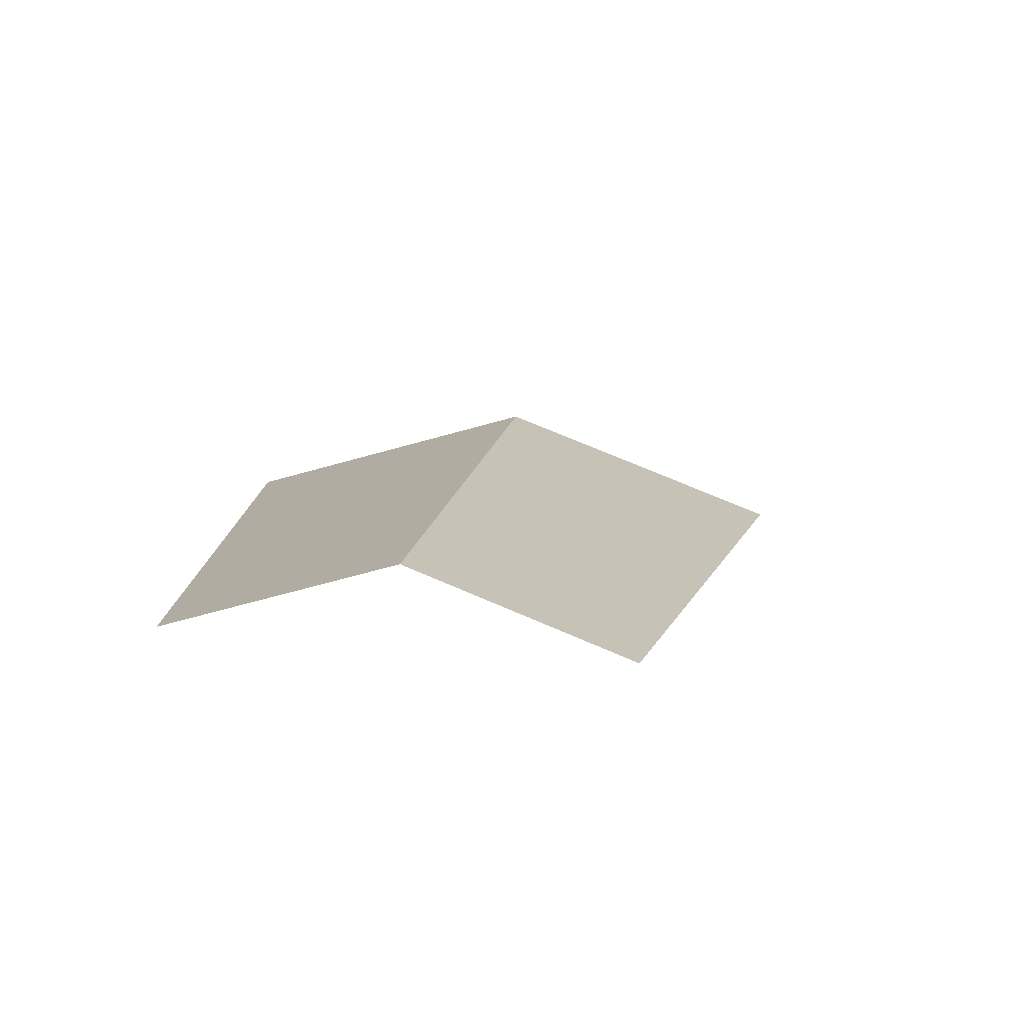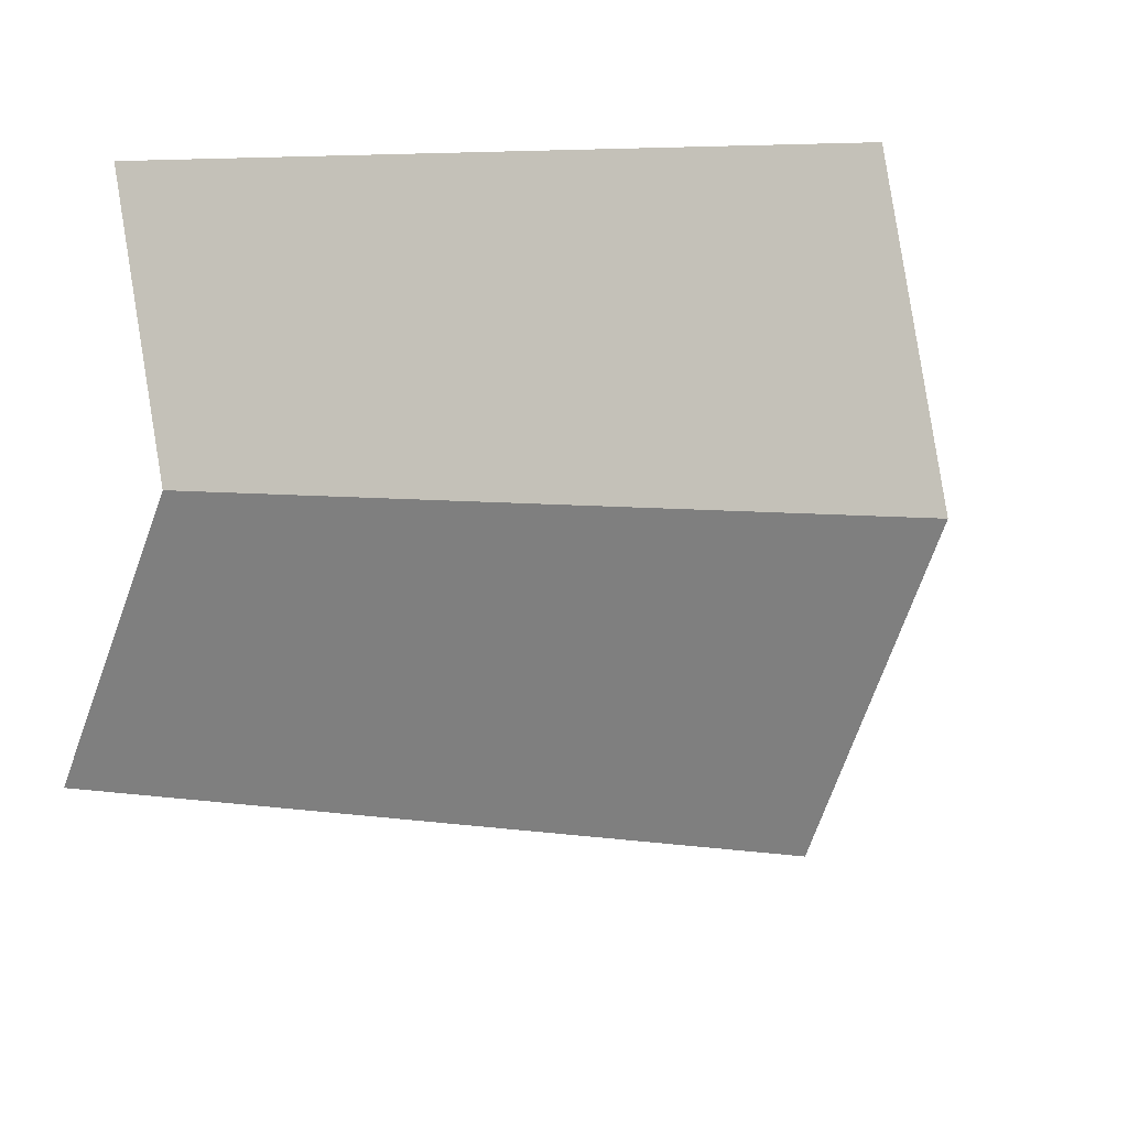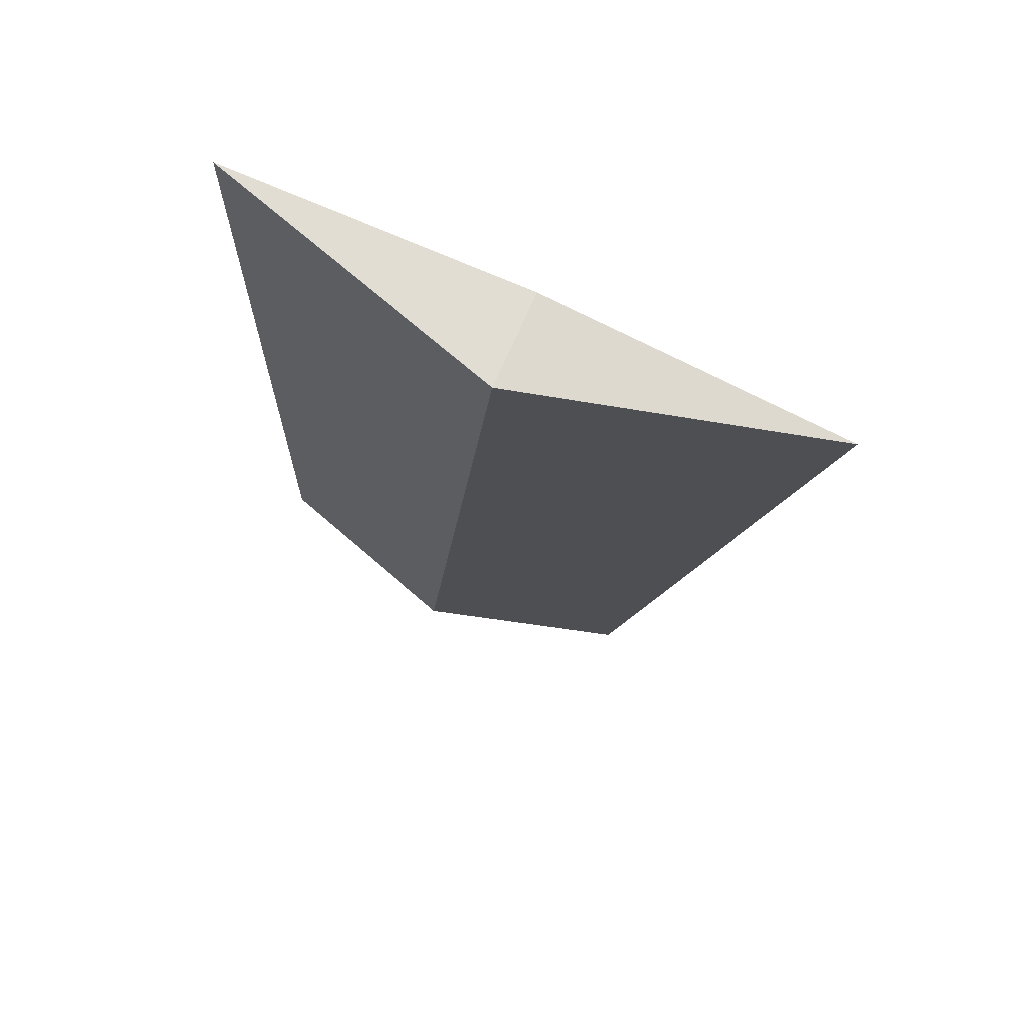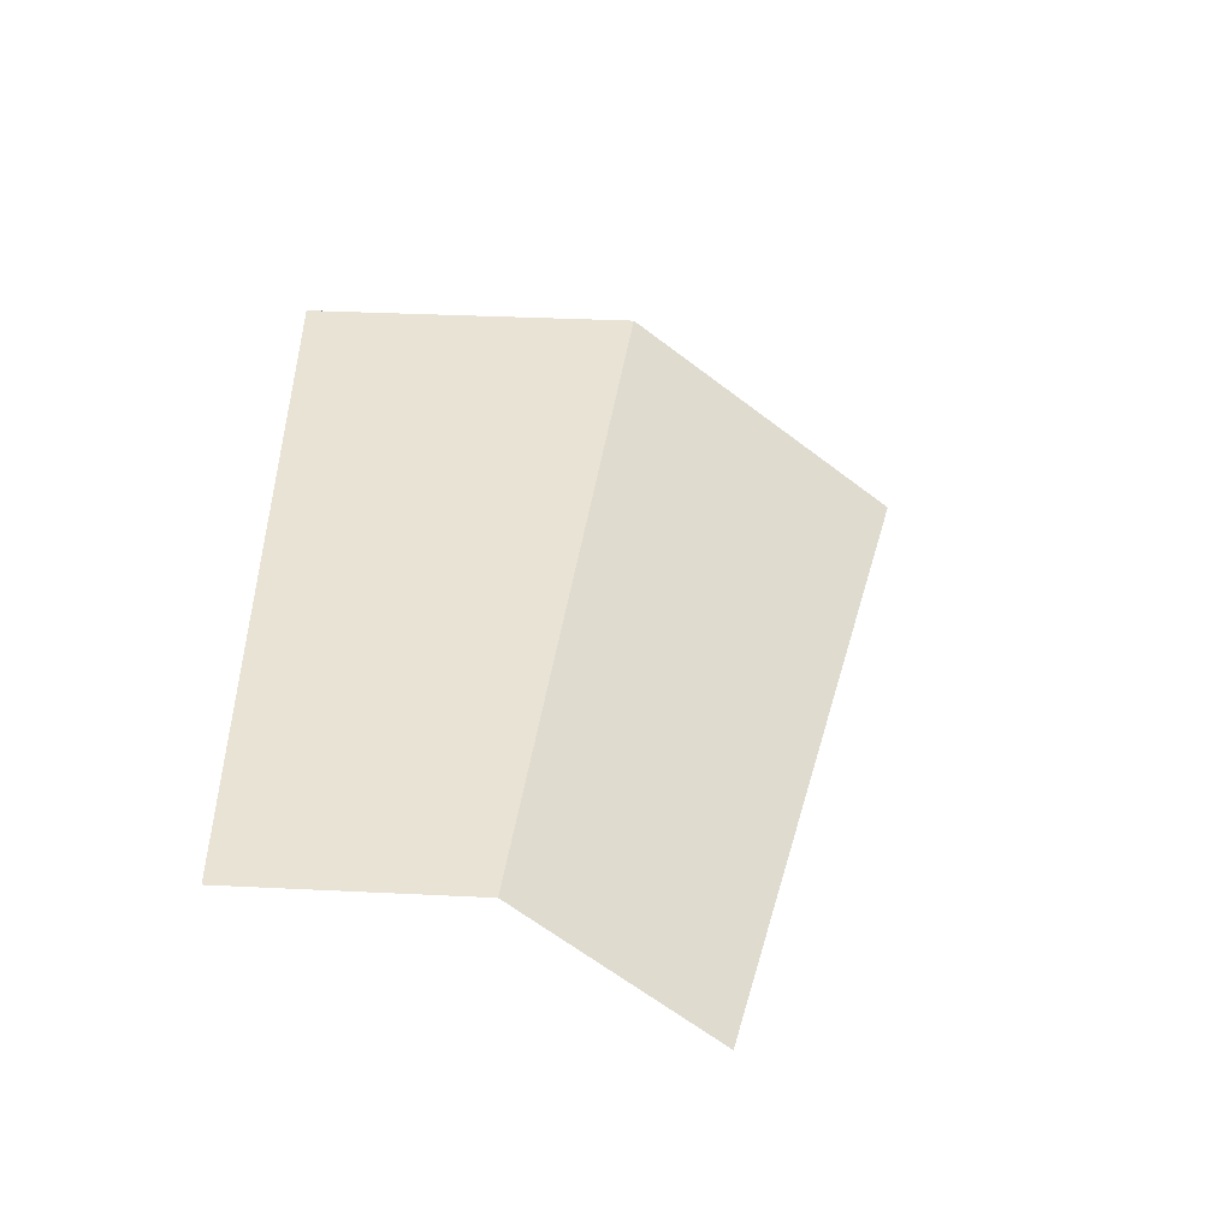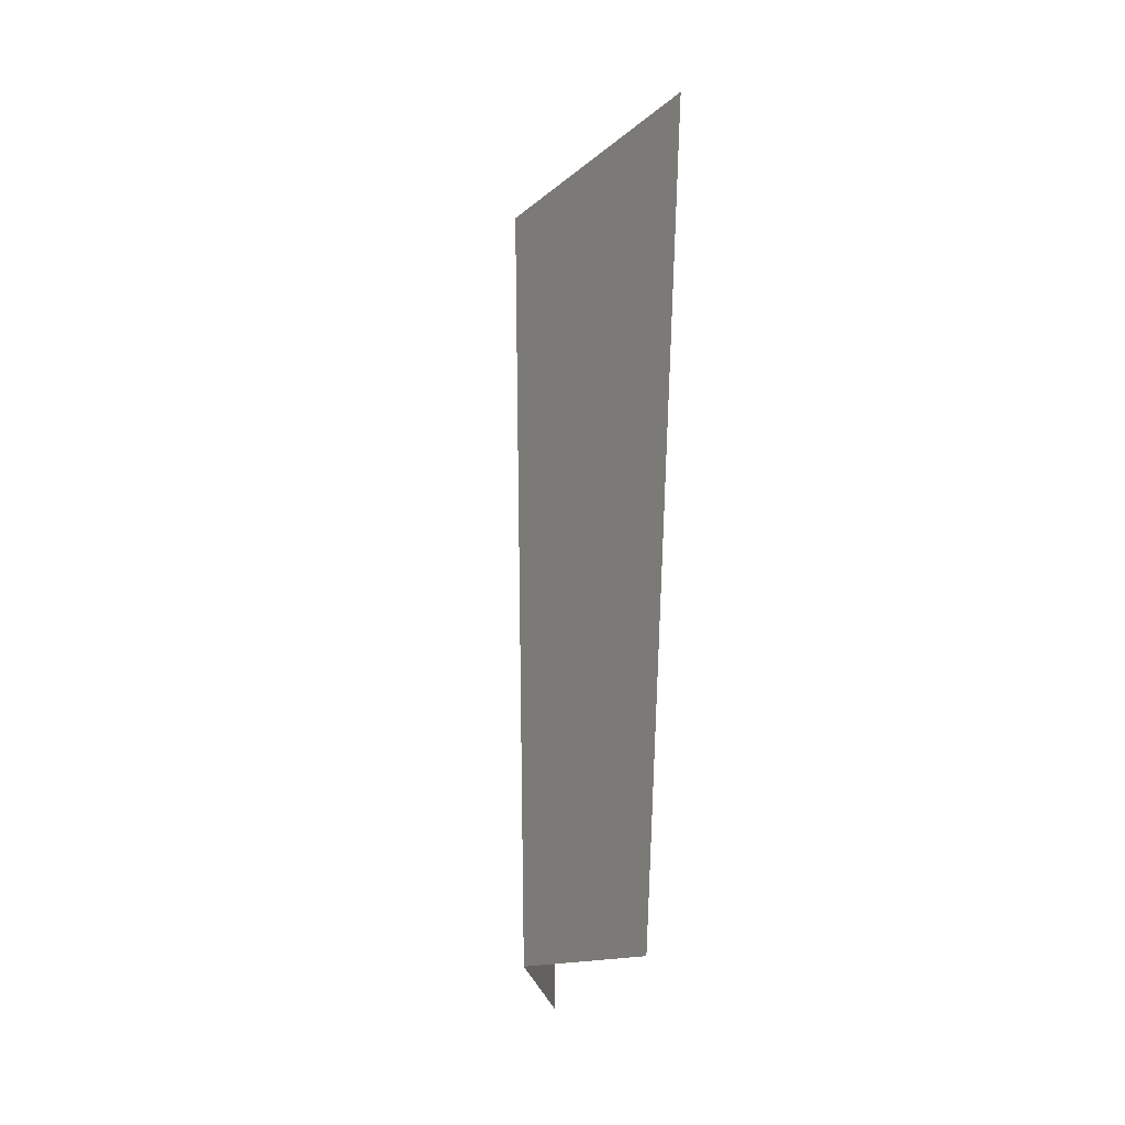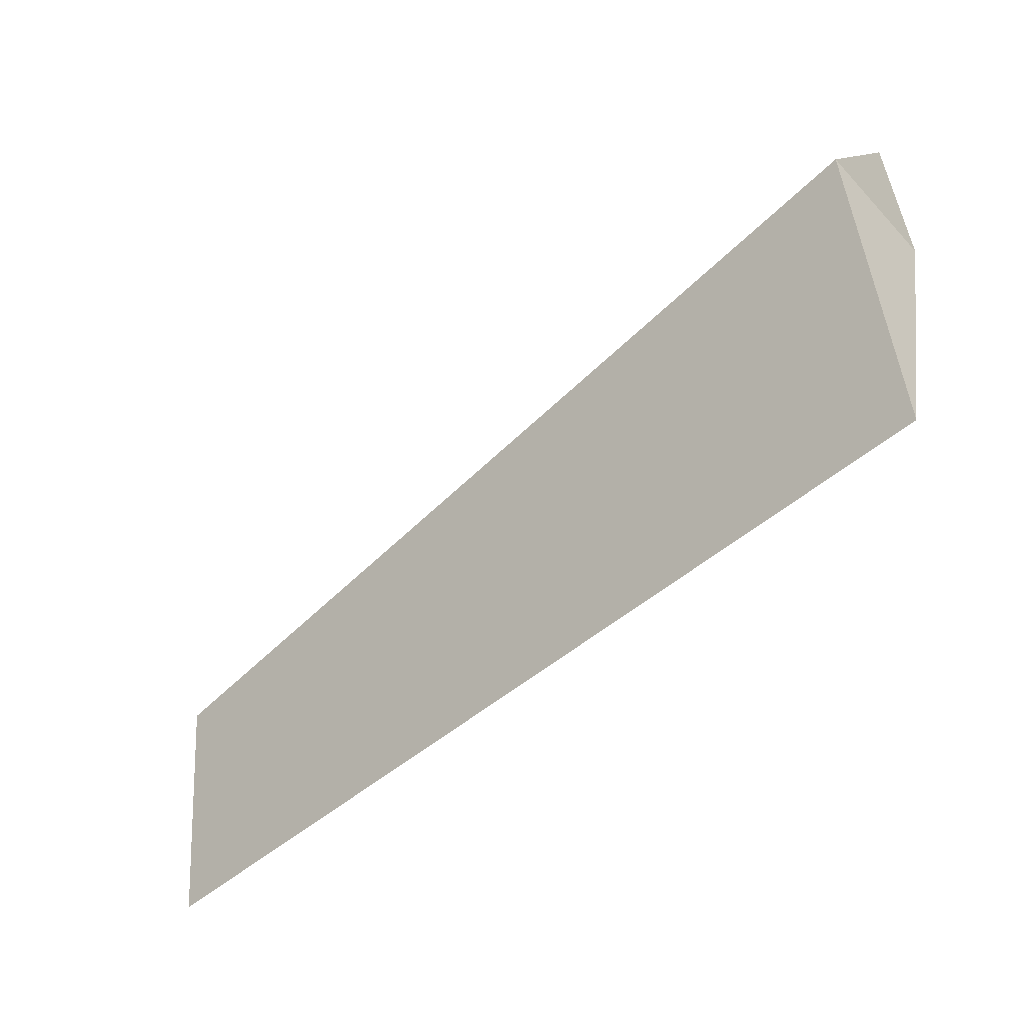
<metadata>
{"format":"obj","ext":"obj","renderer":"f3d","projection":"perspective","resolution":1024,"background":"white","views":[{"elev":-79.6,"azim":87.5,"up":"+Y"},{"elev":10.5,"azim":48.0,"up":"+Z"},{"elev":67.4,"azim":112.7,"up":"+Y"},{"elev":-48.7,"azim":72.4,"up":"+Y"},{"elev":-25.7,"azim":169.3,"up":"+Y"},{"elev":-69.4,"azim":132.1,"up":"+Z"}]}
</metadata>
<code>
v 0.99 0.95 0
v 1.03 0.9418 -0.124
v 1.049 1.388 -0.1827
v 0.99 1.4 0
v 1.049 1.388 -0.1827
v 1.03 0.9418 -0.124
v 0.99 0.9176 -0.2459
v 0.99 1.352 -0.3623
v 0.99 1.352 -0.3623
v 0.99 1.388 -0.1827
v 1.049 1.388 -0.1827
v 1.049 1.388 -0.1827
v 0.99 1.388 -0.1827
v 0.99 1.4 0
g mesh6858034
f 1 2 3
f 3 4 1
f 5 6 7
f 7 8 5
f 9 10 11
f 12 13 14

</code>
